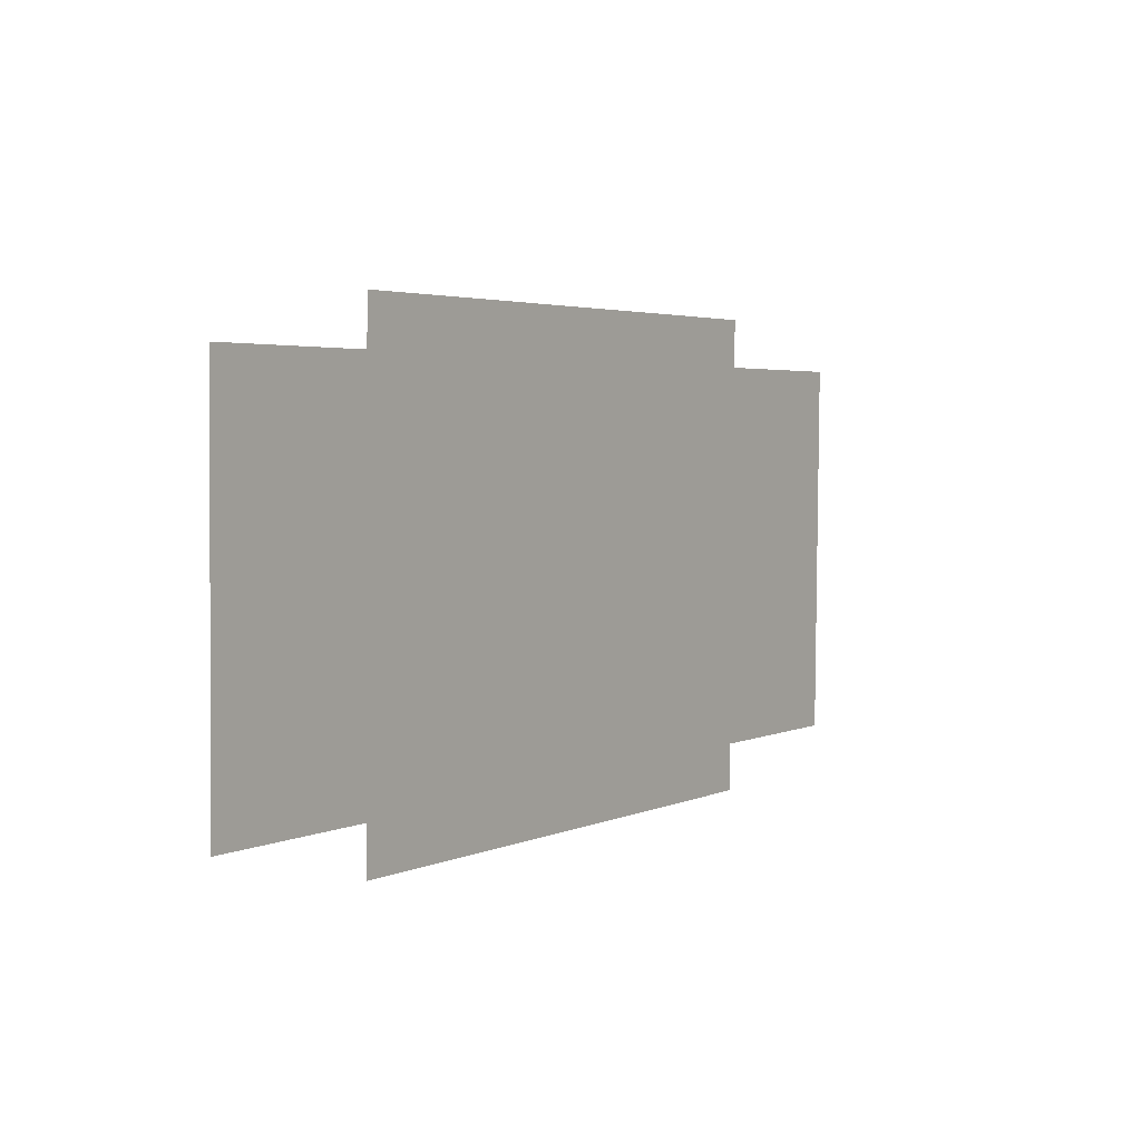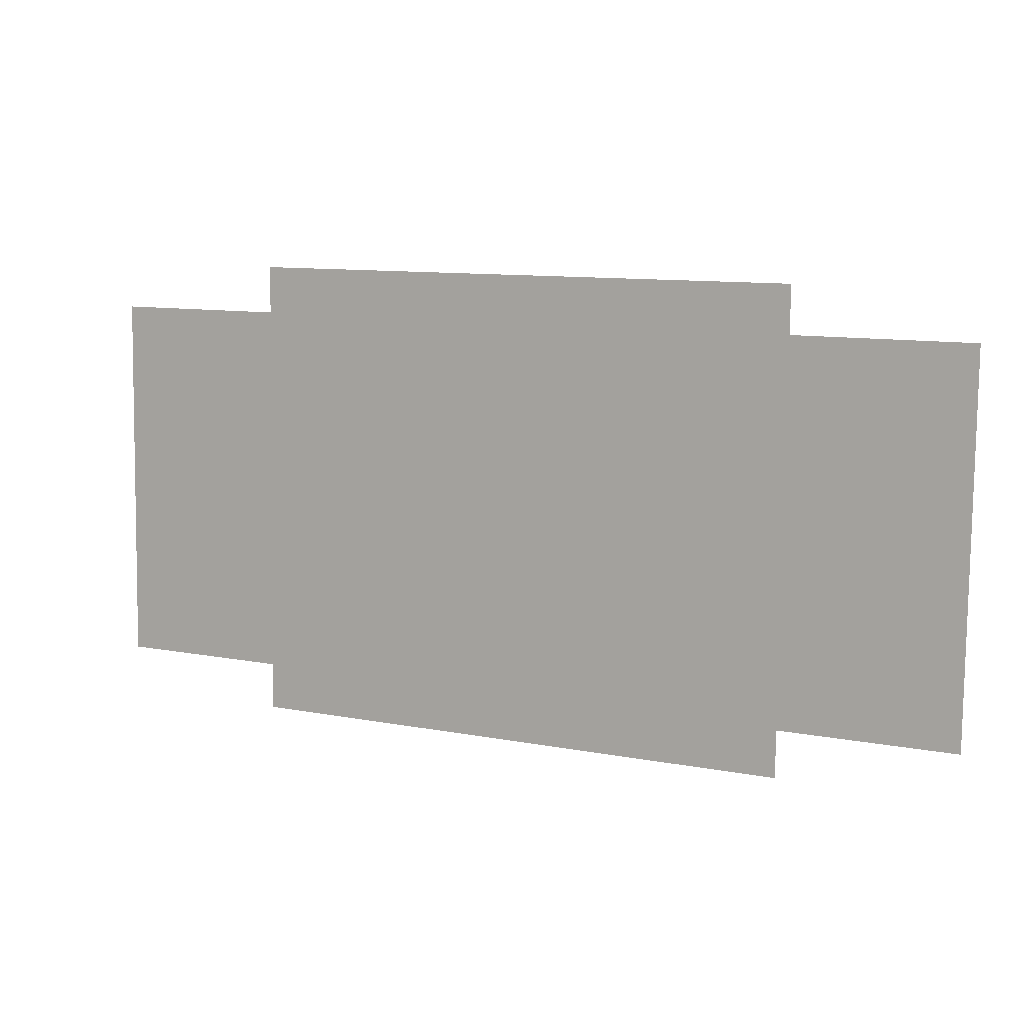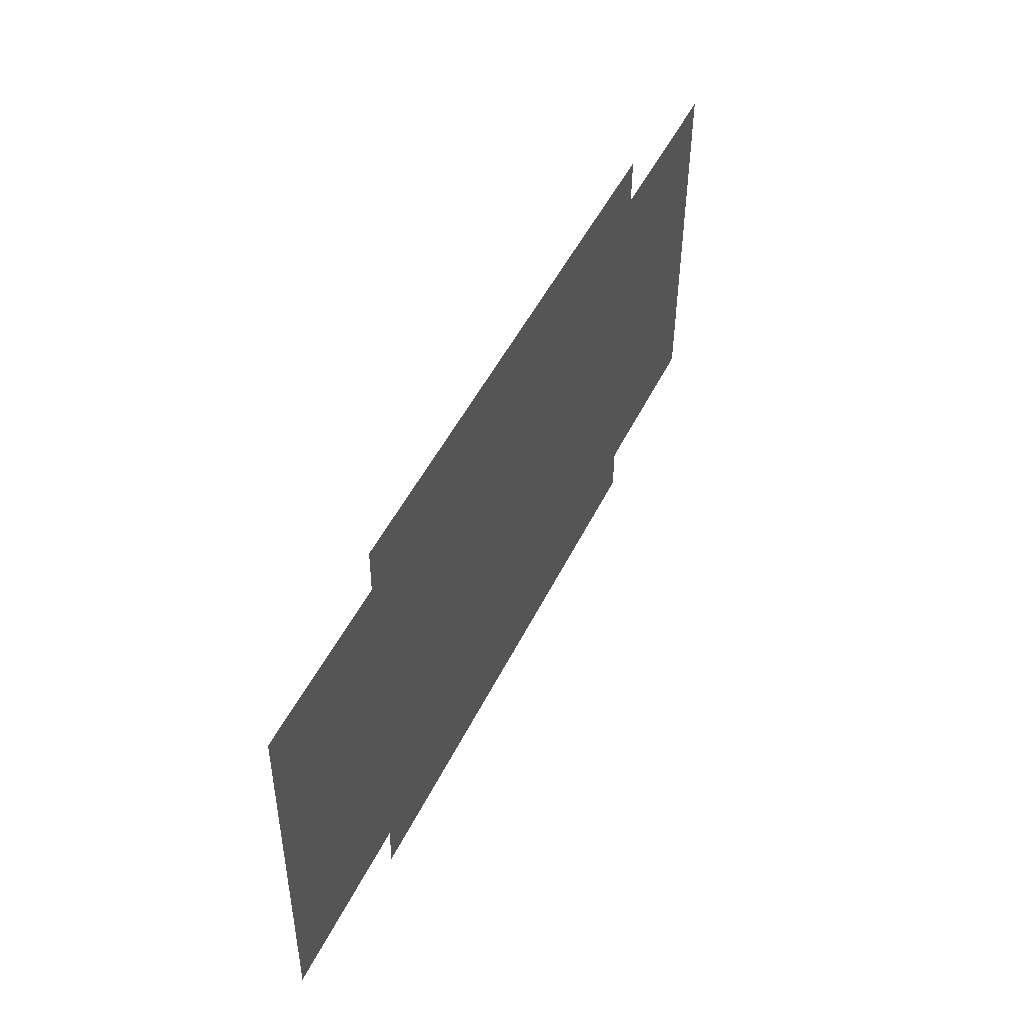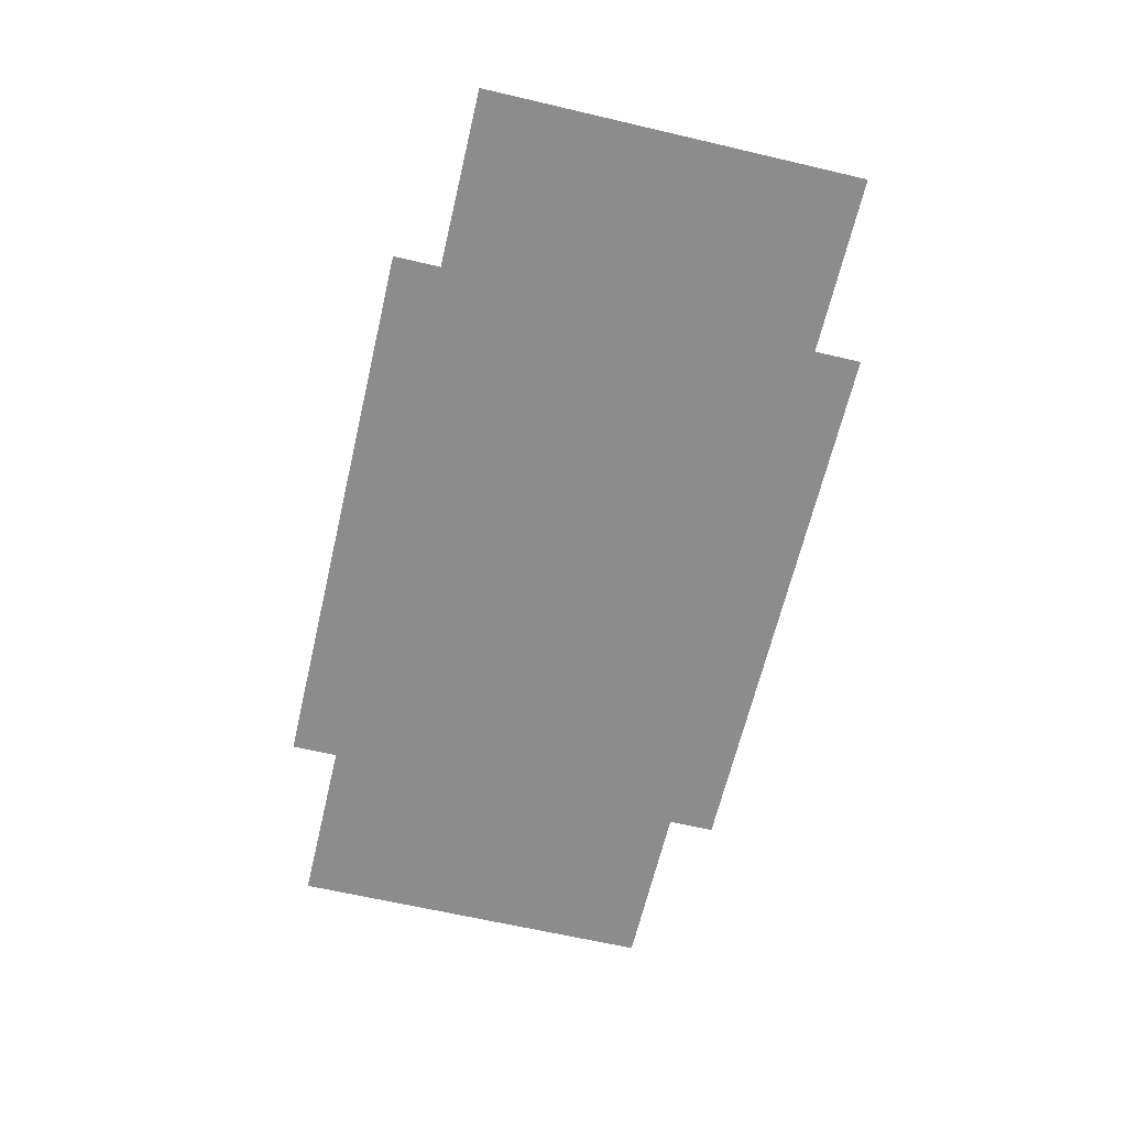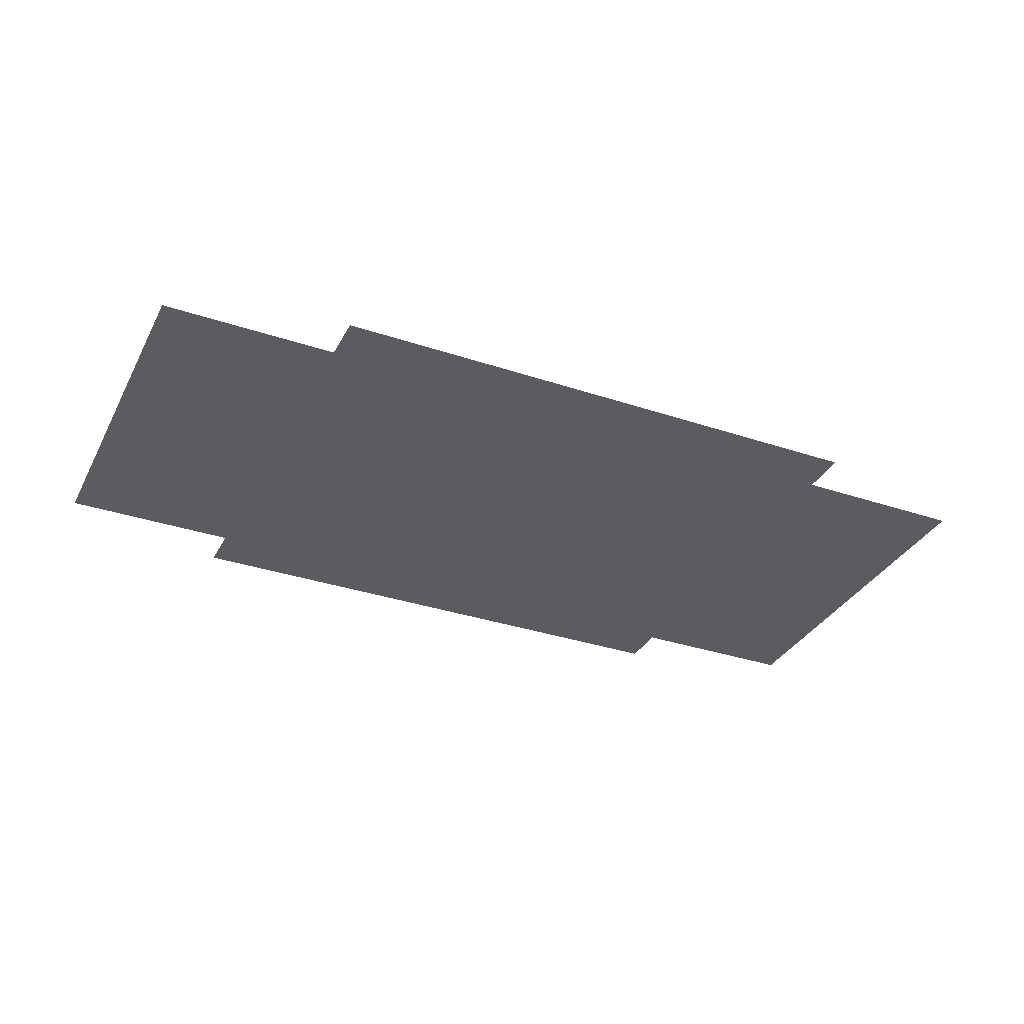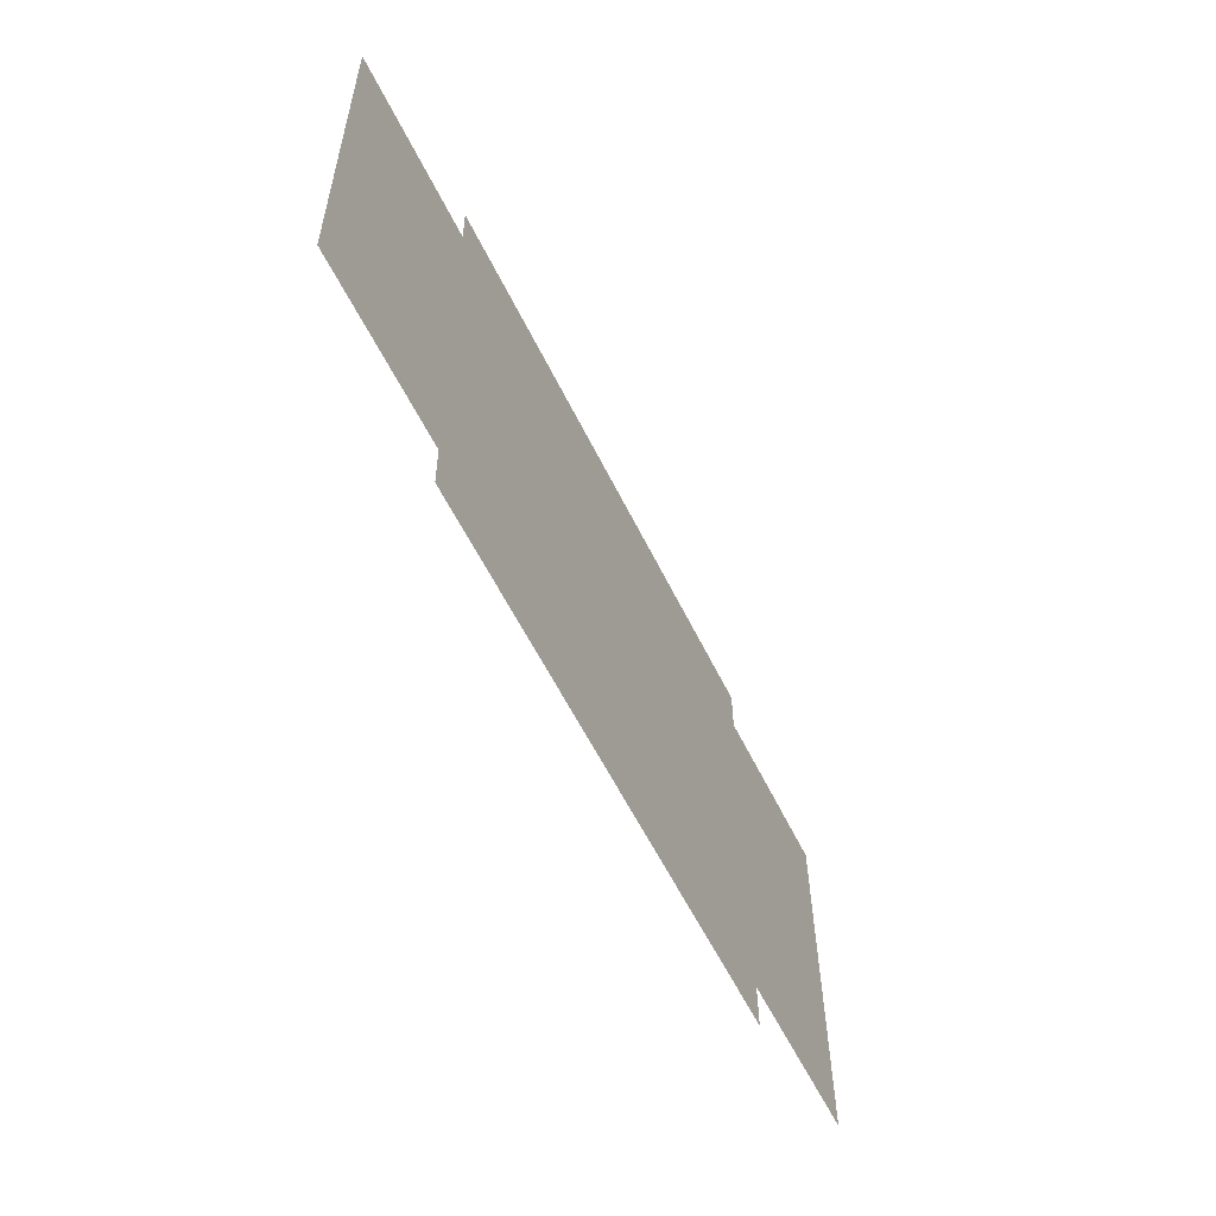
<metadata>
{"format":"obj","ext":"obj","renderer":"f3d","projection":"perspective","resolution":1024,"background":"white","views":[{"elev":4.3,"azim":-55.1,"up":"+Z"},{"elev":8.8,"azim":25.8,"up":"+Z"},{"elev":49.0,"azim":-65.0,"up":"+Z"},{"elev":-64.3,"azim":-102.5,"up":"+Y"},{"elev":-33.8,"azim":-23.7,"up":"+Y"},{"elev":-58.2,"azim":115.7,"up":"+Z"}]}
</metadata>
<code>
o geisel.012
v 18.48 0.8289 2.855
v 20.01 0.8289 2.835
v 18.5 0.8289 4.125
v 20.02 0.8289 4.105
v 20.02 0.8289 3.978
v 18.48 0.8289 2.982
v 18.5 0.8289 3.998
v 20.01 0.8289 2.962
v 18.02 0.8289 4.004
v 20.5 0.8289 3.972
v 20.48 0.8289 2.956
v 18.01 0.8289 2.988
f 9 12 7
f 7 12 6
f 7 6 5
f 5 6 8
f 5 8 10
f 10 8 11
f 6 1 8
f 8 1 2
f 5 4 7
f 7 4 3

</code>
